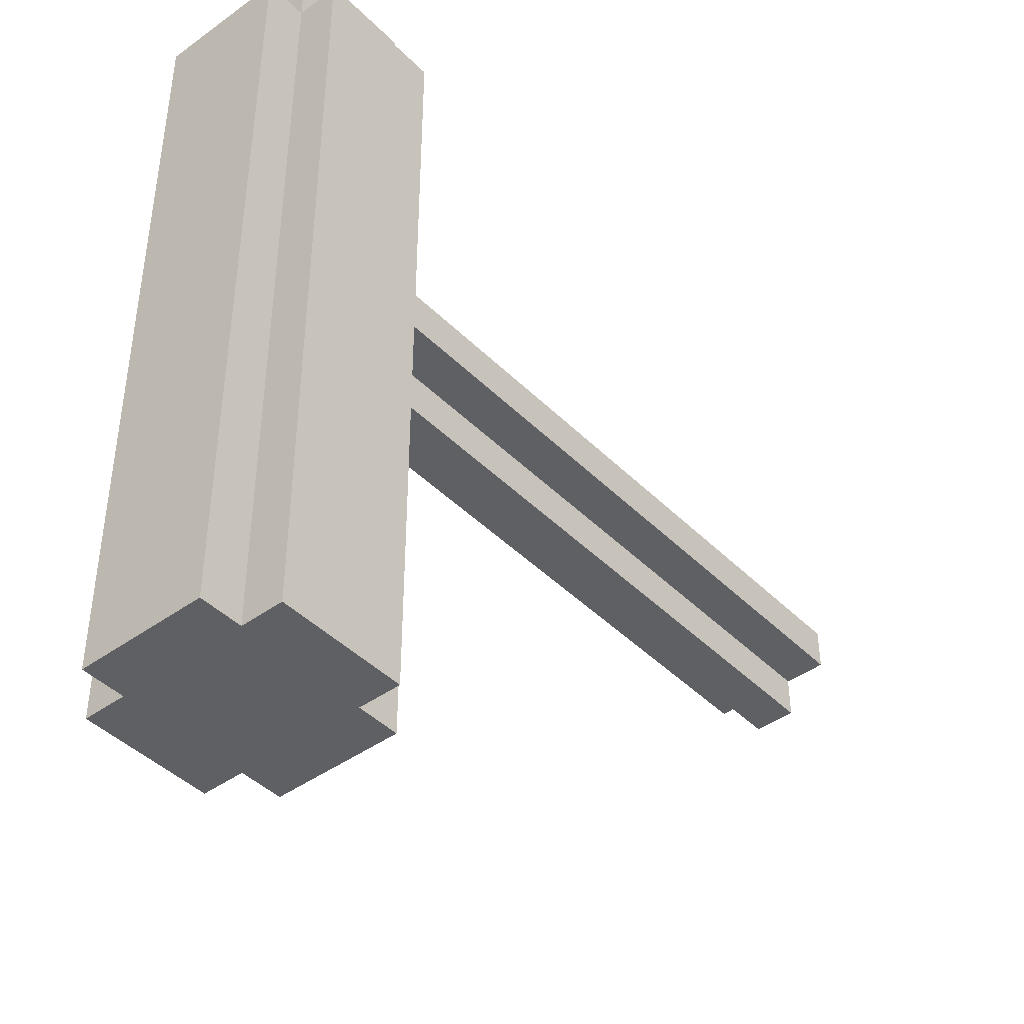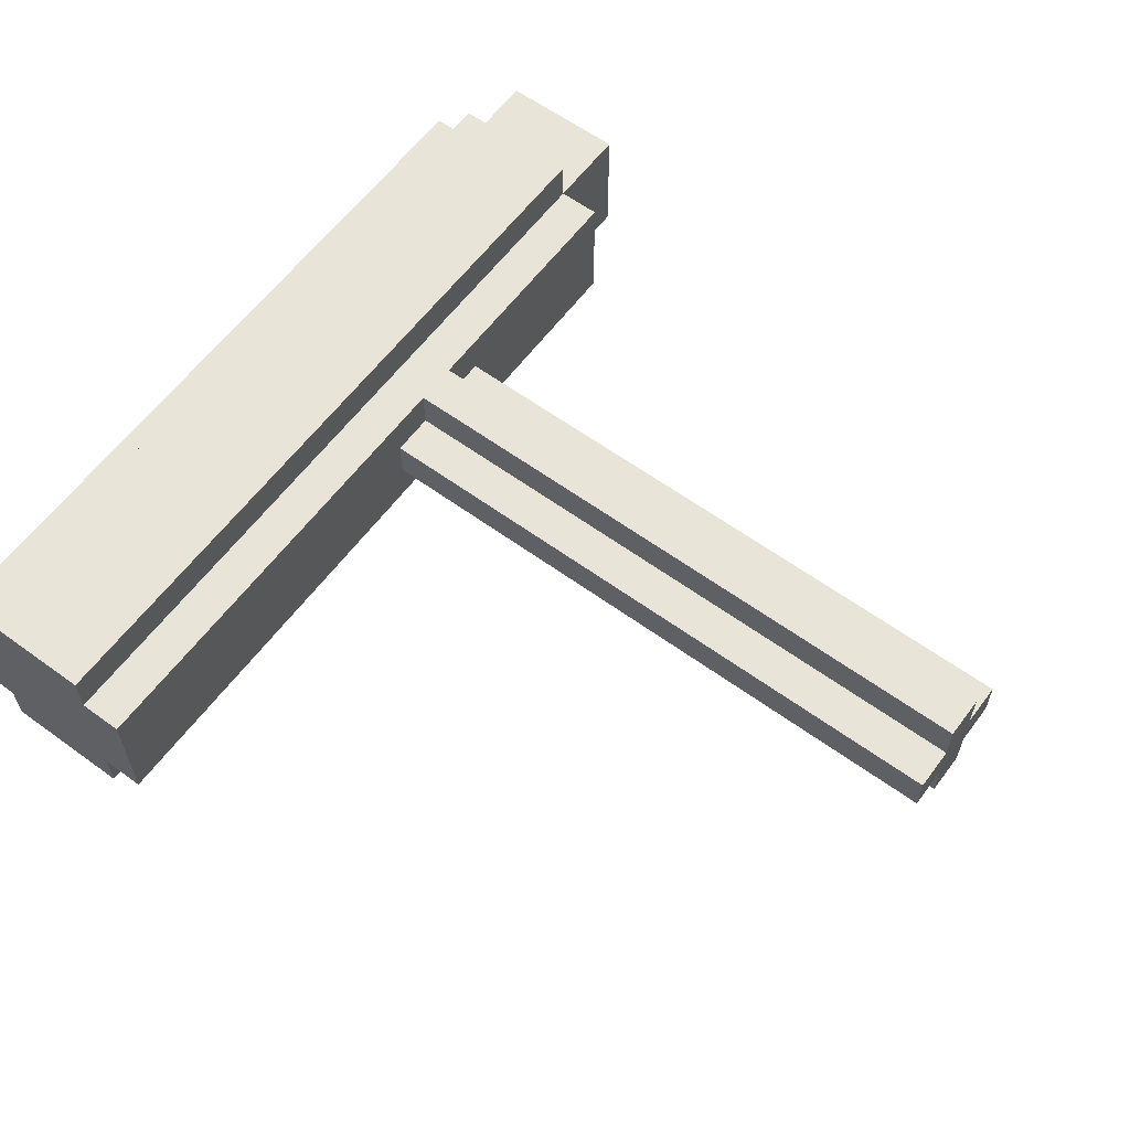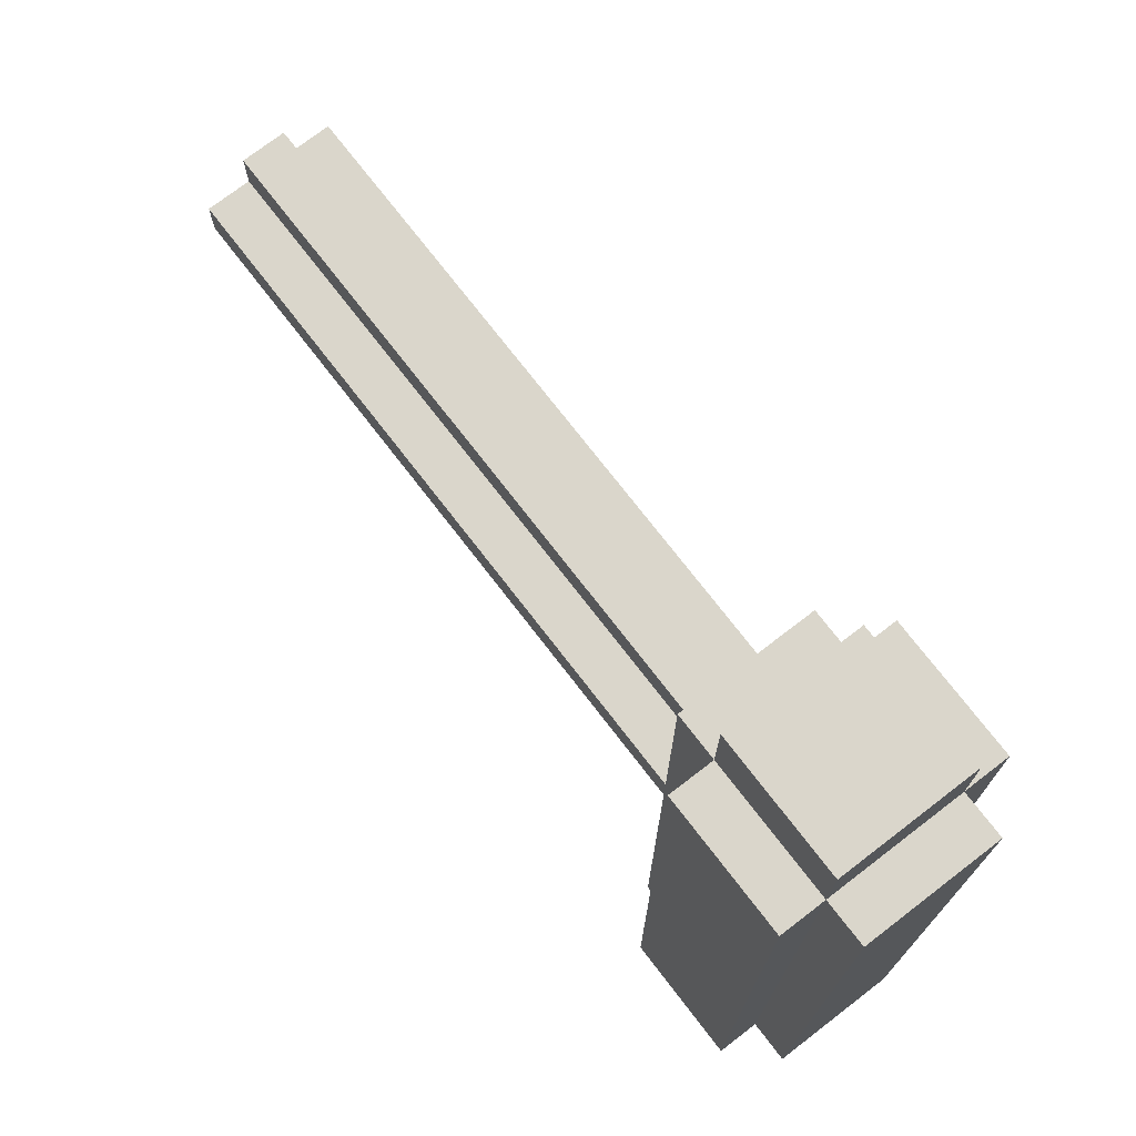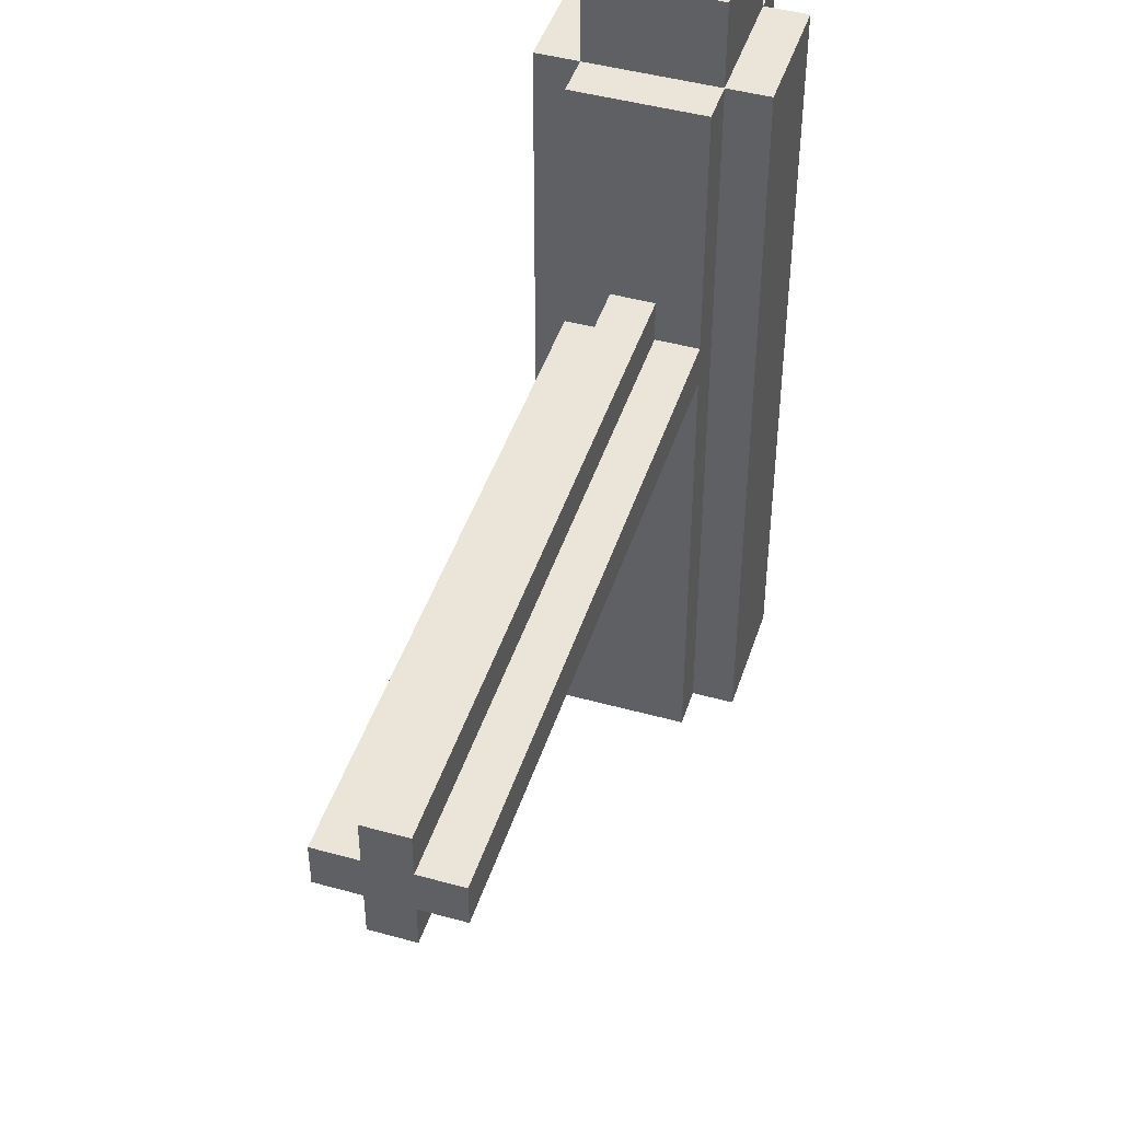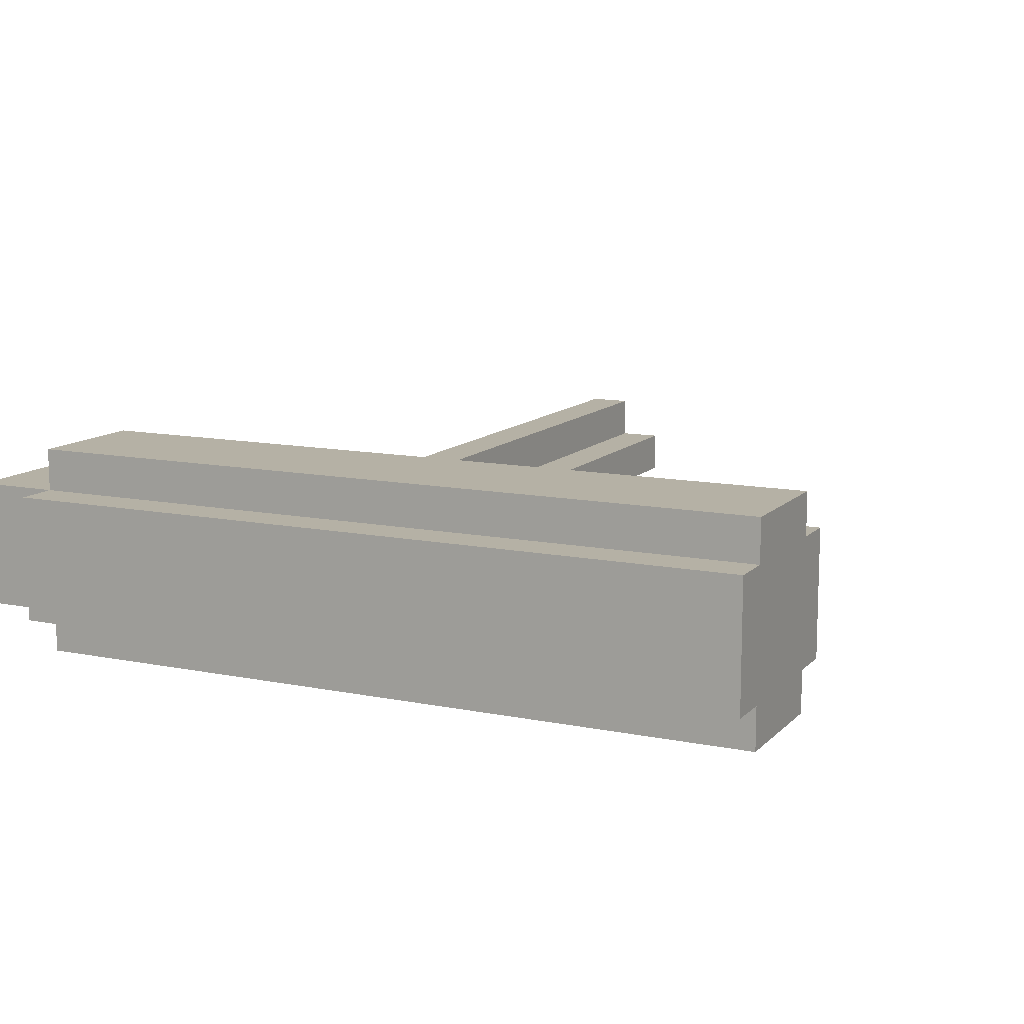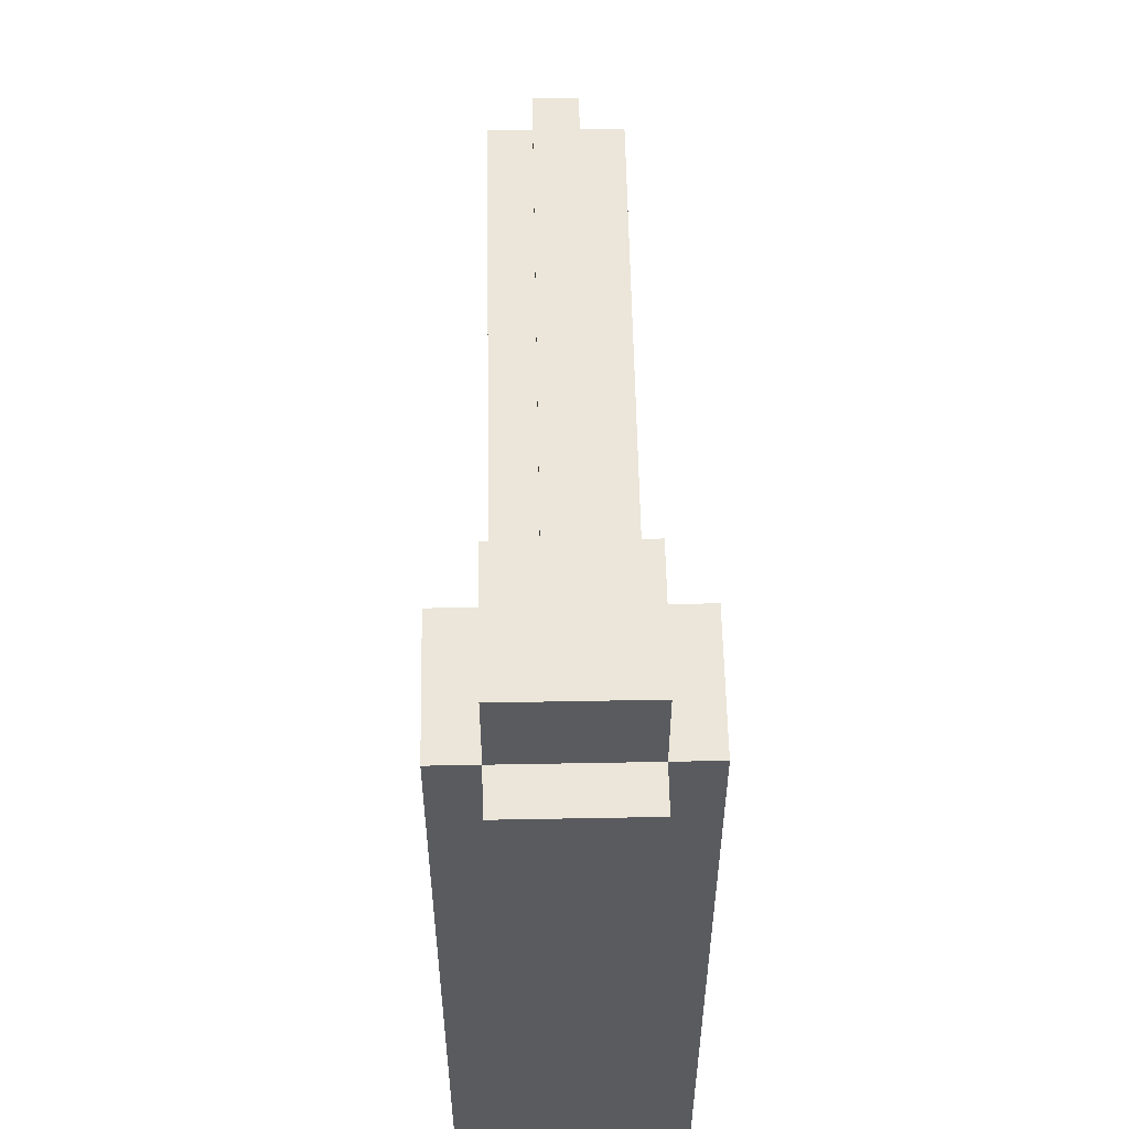
<metadata>
{"format":"obj","ext":"obj","renderer":"f3d","projection":"perspective","resolution":1024,"background":"white","views":[{"elev":-43.0,"azim":-49.4,"up":"+Y"},{"elev":60.6,"azim":36.6,"up":"+Z"},{"elev":74.0,"azim":-127.6,"up":"+Y"},{"elev":45.5,"azim":107.7,"up":"+Y"},{"elev":11.8,"azim":-64.1,"up":"+Z"},{"elev":57.1,"azim":-91.1,"up":"+Y"}]}
</metadata>
<code>
o
v -1 0 0.1
v -1 0 -0.2
v -1 1.8 0.1
v -1 1.8 -0.2
v -0.9 0 0.2
v -0.9 0 0.1
v -0.9 0 -0.2
v -0.9 0 -0.3
v -0.9 1.8 0.2
v -0.9 1.8 0.1
v -0.9 1.8 -0.2
v -0.9 1.8 -0.3
v -0.9 2 0.1
v -0.9 2 -0.2
v -0.6 0 0.2
v -0.6 0 0.1
v -0.6 0 -0.2
v -0.6 0 -0.3
v -0.6 1.8 0.2
v -0.6 1.8 0.1
v -0.6 1.8 -0.2
v -0.6 1.8 -0.3
v -0.6 2 0.1
v -0.6 2 -0.2
v -0.5 0 0.1
v -0.5 0 -0.2
v -0.5 1 0
v -0.5 1 -0.1
v -0.5 1.1 0.1
v -0.5 1.1 0
v -0.5 1.1 -0.1
v -0.5 1.1 -0.2
v -0.5 1.2 0.1
v -0.5 1.2 0
v -0.5 1.2 -0.1
v -0.5 1.2 -0.2
v -0.5 1.3 0
v -0.5 1.3 -0.1
v -0.5 1.8 0.1
v -0.5 1.8 -0.2
v 1 1 0
v 1 1 -0.1
v 1 1.1 0.1
v 1 1.1 0
v 1 1.1 -0.1
v 1 1.1 -0.2
v 1 1.2 0.1
v 1 1.2 0
v 1 1.2 -0.1
v 1 1.2 -0.2
v 1 1.3 0
v 1 1.3 -0.1
v -0.9 0 0.2
v -0.9 1.8 0.2
v -0.6 0 0.2
v -0.6 1.8 0.2
v -1 0 0.1
v -1 1.8 0.1
v -0.9 0 0.1
v -0.9 1.8 0.1
v -0.9 2 0.1
v -0.6 0 0.1
v -0.6 1.8 0.1
v -0.6 2 0.1
v -0.5 0 0.1
v -0.5 1.1 0.1
v -0.5 1.2 0.1
v -0.5 1.8 0.1
v 1 1.1 0.1
v 1 1.2 0.1
v -0.5 1 0
v -0.5 1.1 0
v -0.5 1.2 0
v -0.5 1.3 0
v 1 1 0
v 1 1.1 0
v 1 1.2 0
v 1 1.3 0
v -0.5 1 -0.1
v -0.5 1.1 -0.1
v -0.5 1.2 -0.1
v -0.5 1.3 -0.1
v 1 1 -0.1
v 1 1.1 -0.1
v 1 1.2 -0.1
v 1 1.3 -0.1
v -1 0 -0.2
v -1 1.8 -0.2
v -0.9 0 -0.2
v -0.9 1.8 -0.2
v -0.9 2 -0.2
v -0.6 0 -0.2
v -0.6 1.8 -0.2
v -0.6 2 -0.2
v -0.5 0 -0.2
v -0.5 1.1 -0.2
v -0.5 1.2 -0.2
v -0.5 1.8 -0.2
v 1 1.1 -0.2
v 1 1.2 -0.2
v -0.9 0 -0.3
v -0.9 1.8 -0.3
v -0.6 0 -0.3
v -0.6 1.8 -0.3
v -0.9 0 0.2
v -0.6 0 0.2
v -1 0 0.1
v -0.9 0 0.1
v -0.6 0 0.1
v -0.5 0 0.1
v -1 0 -0.2
v -0.9 0 -0.2
v -0.6 0 -0.2
v -0.5 0 -0.2
v -0.9 0 -0.3
v -0.6 0 -0.3
v -0.5 1 0
v 1 1 0
v -0.5 1 -0.1
v 1 1 -0.1
v -0.5 1.1 0.1
v 1 1.1 0.1
v -0.5 1.1 0
v 1 1.1 0
v -0.5 1.1 -0.1
v 1 1.1 -0.1
v -0.5 1.1 -0.2
v 1 1.1 -0.2
v -0.5 1.2 0.1
v 1 1.2 0.1
v -0.5 1.2 0
v 1 1.2 0
v -0.5 1.2 -0.1
v 1 1.2 -0.1
v -0.5 1.2 -0.2
v 1 1.2 -0.2
v -0.5 1.3 0
v 1 1.3 0
v -0.5 1.3 -0.1
v 1 1.3 -0.1
v -0.9 1.8 0.2
v -0.6 1.8 0.2
v -1 1.8 0.1
v -0.9 1.8 0.1
v -0.6 1.8 0.1
v -0.5 1.8 0.1
v -1 1.8 -0.2
v -0.9 1.8 -0.2
v -0.6 1.8 -0.2
v -0.5 1.8 -0.2
v -0.9 1.8 -0.3
v -0.6 1.8 -0.3
v -0.9 2 0.1
v -0.6 2 0.1
v -0.9 2 -0.2
v -0.6 2 -0.2
f 3 2 1
f 4 2 3
f 9 6 5
f 10 6 9
f 11 8 7
f 12 8 11
f 13 11 10
f 14 11 13
f 15 16 19
f 19 16 20
f 17 18 21
f 21 18 22
f 20 21 23
f 23 21 24
f 25 26 27
f 27 26 28
f 25 27 29
f 29 27 30
f 28 26 31
f 31 26 32
f 33 34 37
f 35 36 38
f 33 37 39
f 37 38 39
f 38 36 40
f 39 38 40
f 41 42 44
f 44 42 45
f 43 44 47
f 45 46 47
f 44 45 47
f 47 46 48
f 48 46 49
f 49 46 50
f 48 49 51
f 51 49 52
f 55 54 53
f 56 54 55
f 59 58 57
f 60 58 59
f 63 61 60
f 64 61 63
f 65 63 62
f 66 63 65
f 67 63 66
f 68 63 67
f 69 67 66
f 70 67 69
f 75 72 71
f 76 72 75
f 77 74 73
f 78 74 77
f 79 80 83
f 83 80 84
f 81 82 85
f 85 82 86
f 87 88 89
f 89 88 90
f 90 91 93
f 93 91 94
f 92 93 95
f 95 93 96
f 96 93 97
f 97 93 98
f 96 97 99
f 99 97 100
f 101 102 103
f 103 102 104
f 108 106 105
f 109 106 108
f 111 108 107
f 111 110 109
f 111 109 108
f 112 110 111
f 113 110 112
f 114 110 113
f 115 113 112
f 116 113 115
f 119 118 117
f 120 118 119
f 123 122 121
f 124 122 123
f 127 126 125
f 128 126 127
f 129 130 131
f 131 130 132
f 133 134 135
f 135 134 136
f 137 138 139
f 139 138 140
f 141 142 144
f 144 142 145
f 143 144 147
f 147 144 148
f 145 146 149
f 149 146 150
f 148 149 151
f 151 149 152
f 153 154 155
f 155 154 156

</code>
